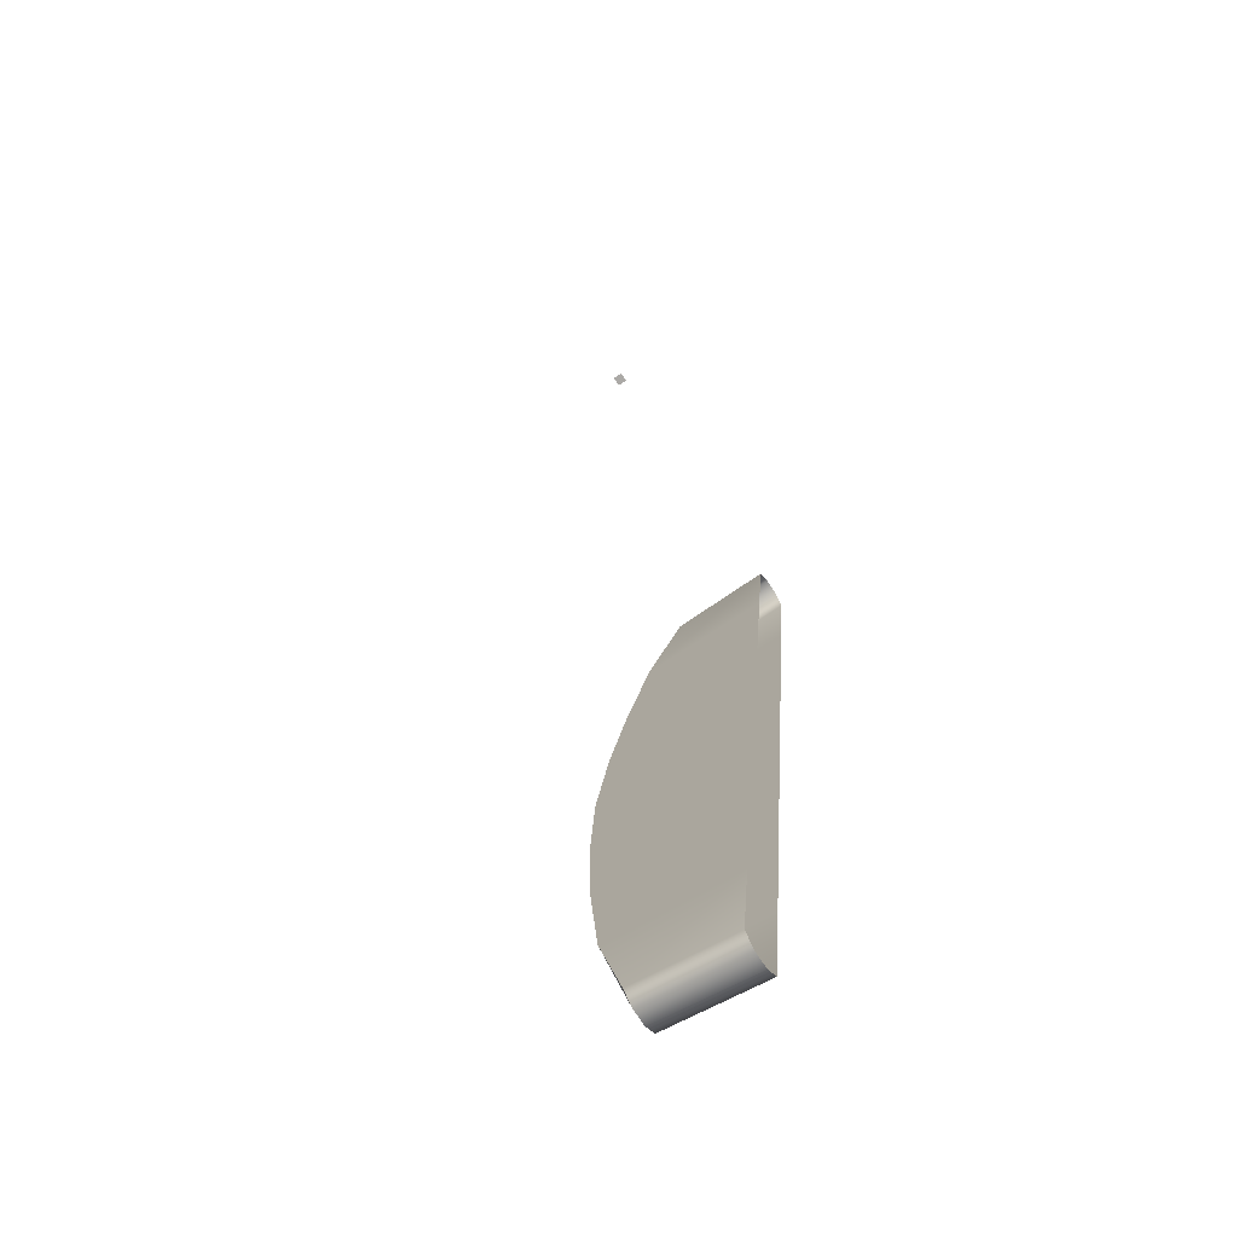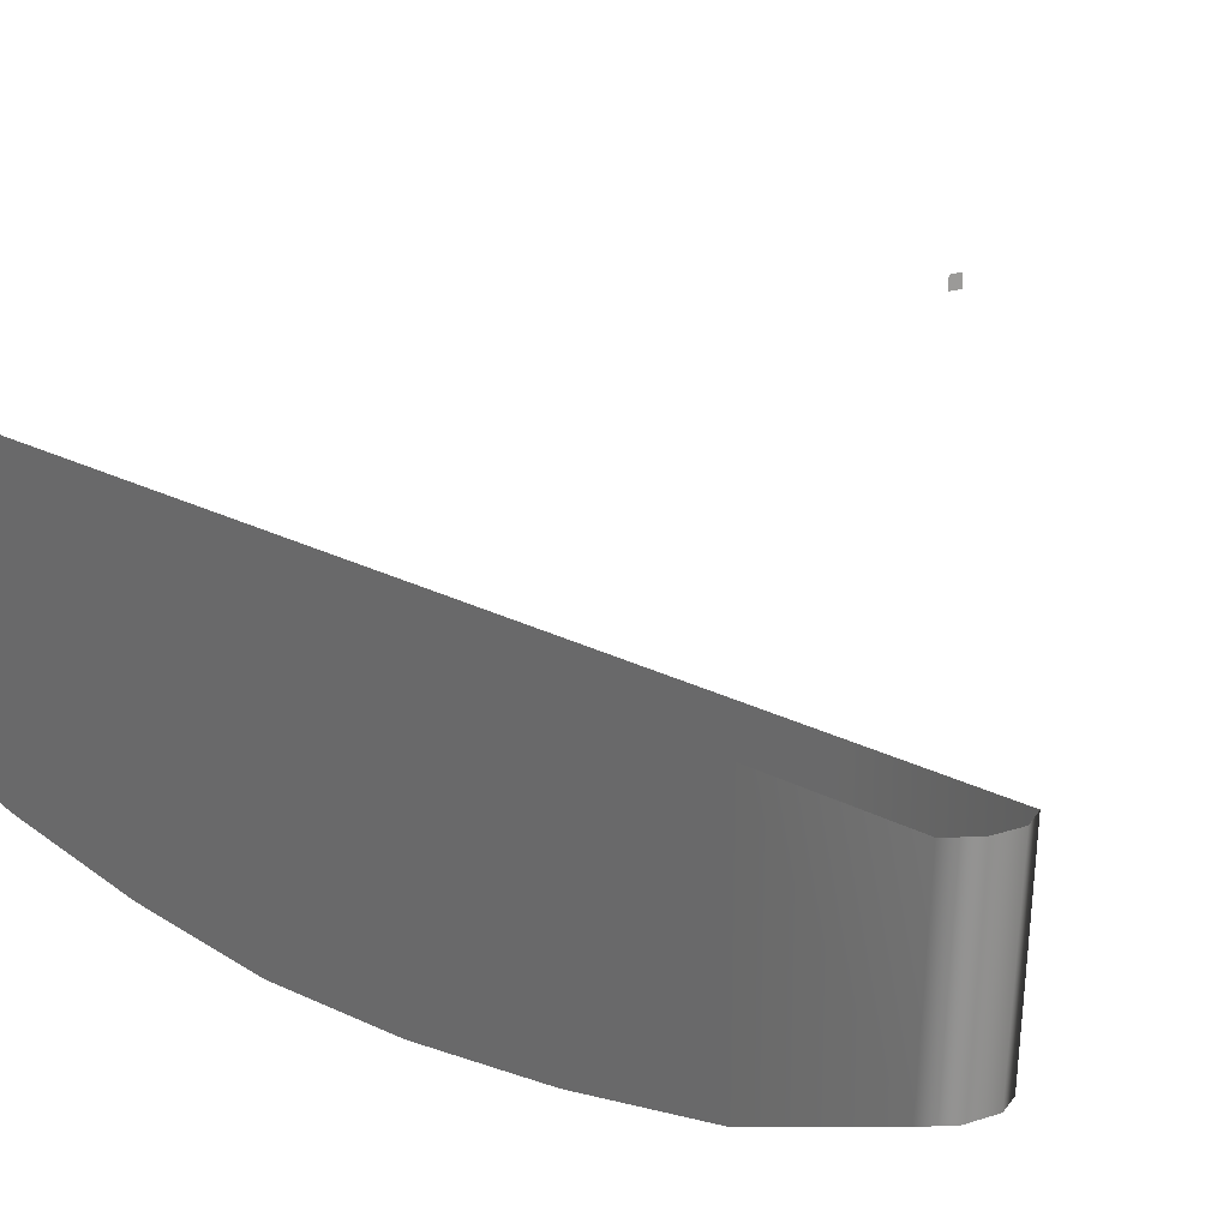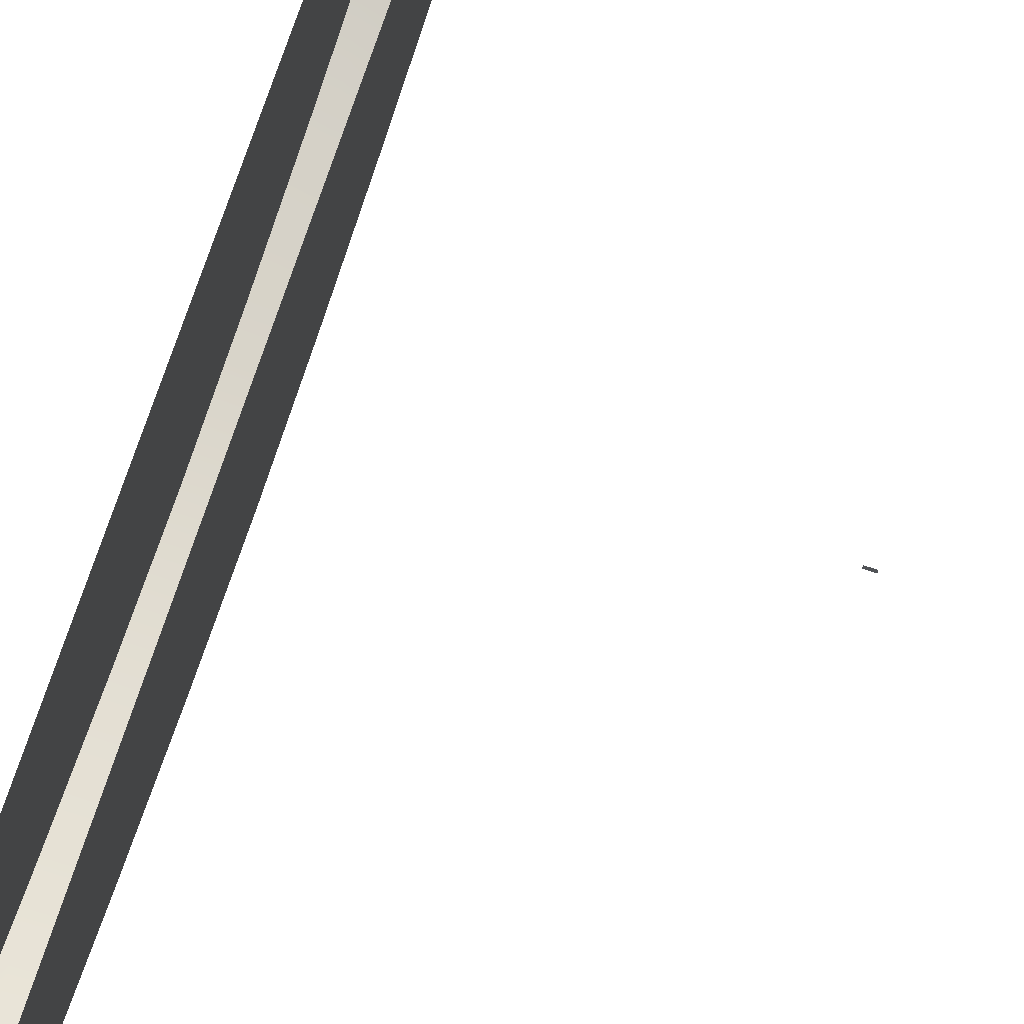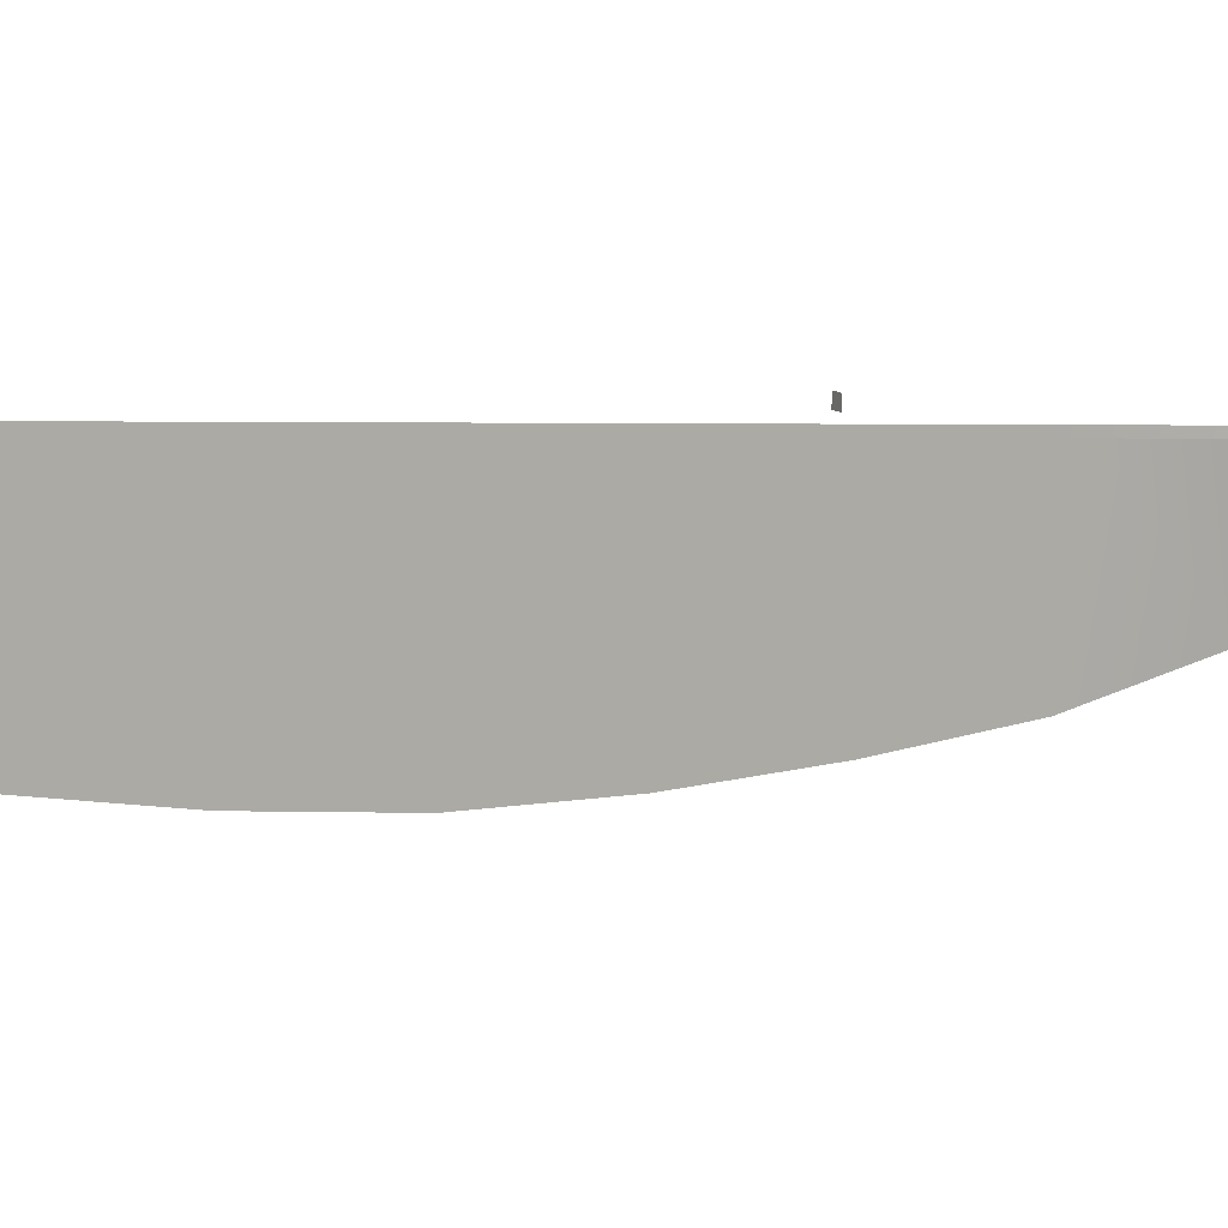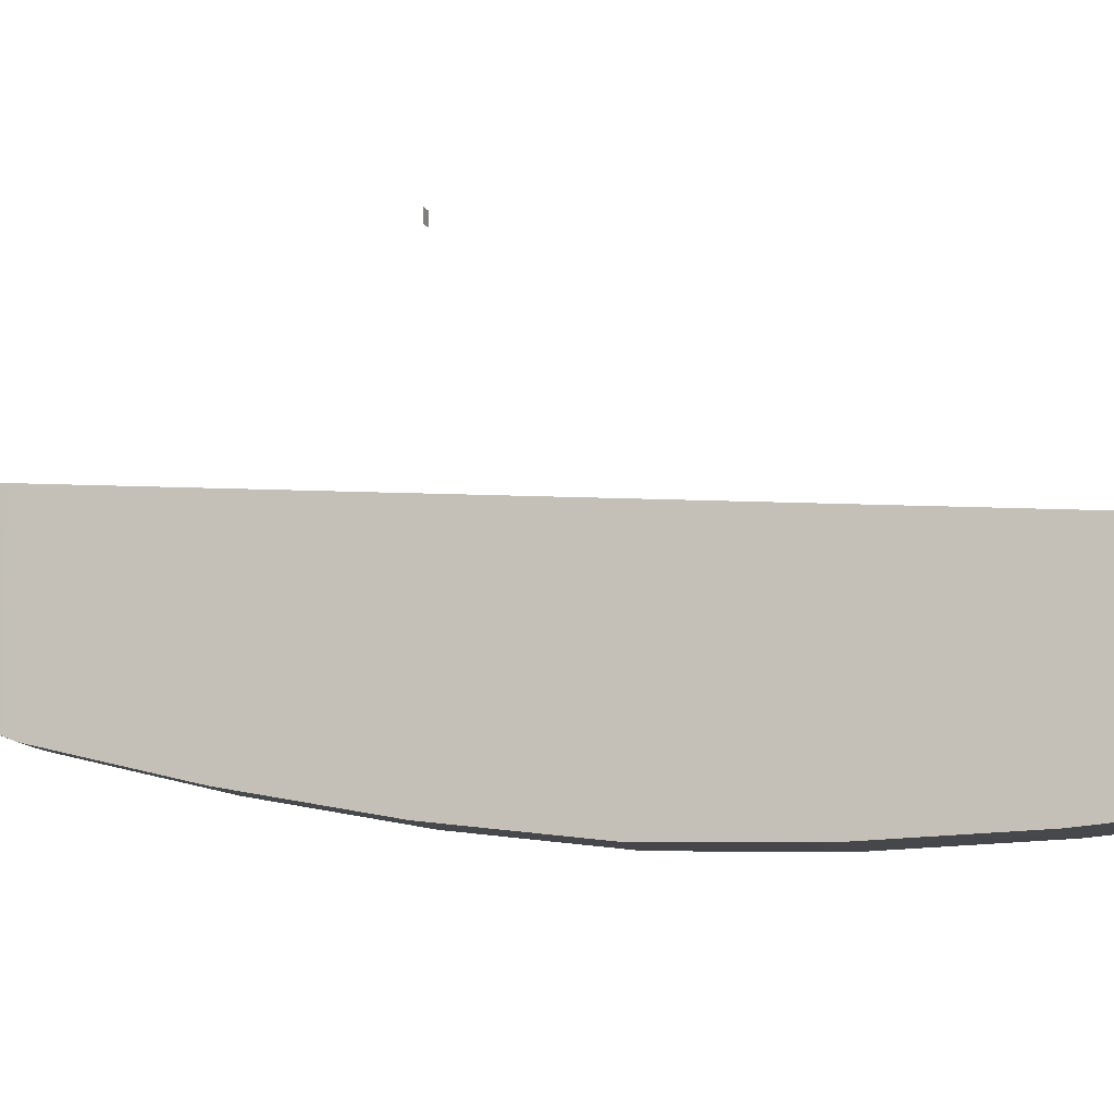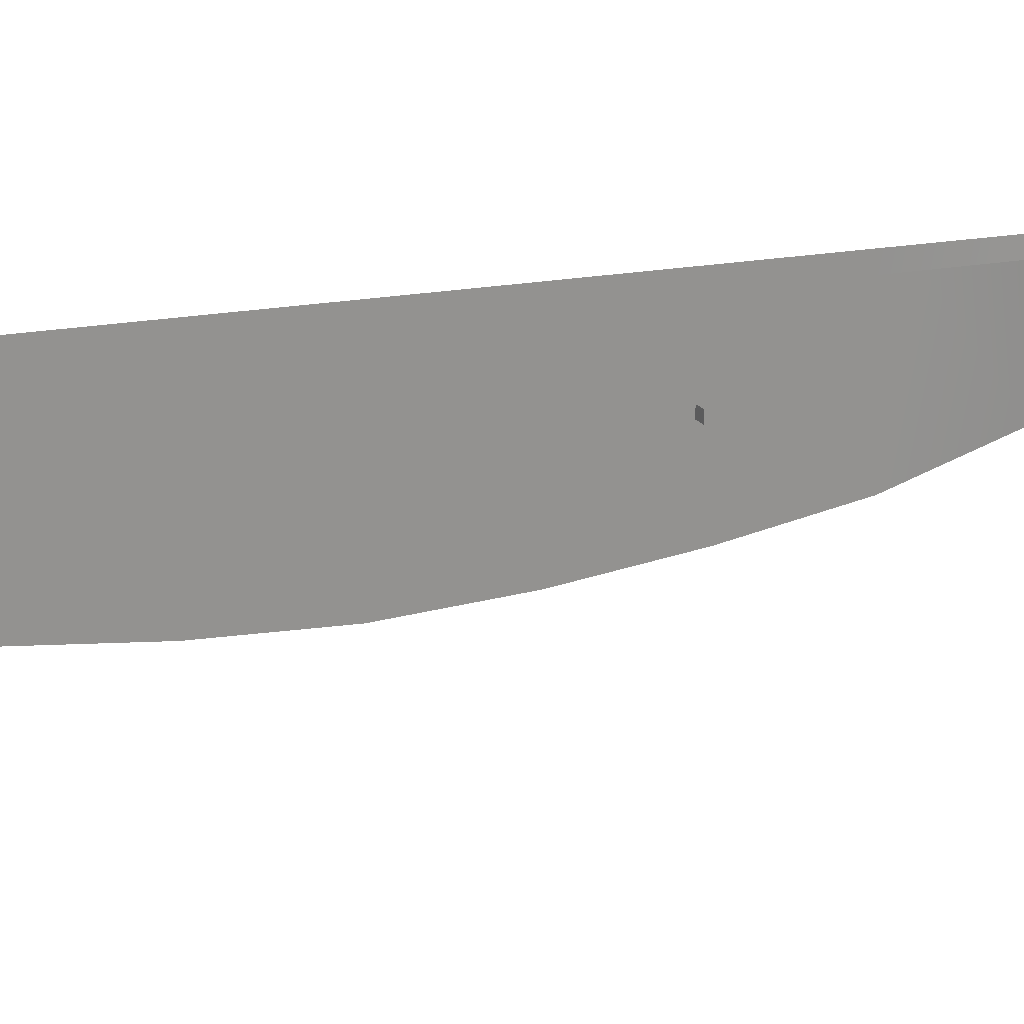
<metadata>
{"format":"obj","ext":"obj","renderer":"f3d","projection":"perspective","resolution":1024,"background":"white","views":[{"elev":-75.6,"azim":123.2,"up":"+Z"},{"elev":19.5,"azim":-34.0,"up":"+Y"},{"elev":77.1,"azim":17.9,"up":"+Y"},{"elev":12.3,"azim":61.3,"up":"+Y"},{"elev":-10.5,"azim":108.5,"up":"+Y"},{"elev":23.8,"azim":61.2,"up":"+Y"}]}
</metadata>
<code>
o LightSwitchDialA_21_LightSwitchDialA_21_1_GeomSubset_1
v -0.0005 0.009227 0
v 0.0005 0.009227 0
v -0.0005 0.01023 0
v 0.0005 0.01023 0
v -0.0005 0.009227 0
v 0.0005 0.009227 0
v -0.0005 0.01023 0
v 0.0005 0.01023 0
v -0.0005 0.009227 0
v 0.0005 0.009227 0
v -0.0005 0.01023 0
v 0.0005 0.01023 0
v -0.0005 0.009227 0
v 0.0005 0.009227 0
v -0.0005 0.01023 0
v 0.0005 0.01023 0
v -0.0005 0.009227 0
v 0.0005 0.009227 0
v -0.0005 0.01023 0
v 0.0005 0.01023 0
v -0.0005 0.009227 0
v 0.0005 0.009227 0
v -0.0005 0.01023 0
v 0.0005 0.01023 0
v -0.04724 -0.003827 -0.0594
v -0.04724 0.006567 0.0594
v -0.04162 0.006567 0.0594
v -0.04162 -0.003827 -0.0594
v -0.04724 -0.01723 -0.05595
v -0.04724 -0.007229 0.05833
v -0.04162 -0.007229 0.05833
v -0.04162 -0.01723 -0.05595
v -0.04558 0.006683 0.06074
v -0.04336 0.006685 0.06075
v -0.04336 -0.003946 -0.06075
v -0.04558 -0.003944 -0.06074
v -0.04558 -0.007069 0.05961
v -0.04336 -0.007068 0.05963
v -0.04558 -0.0173 -0.05724
v -0.04336 -0.0173 -0.05726
v -0.04162 0.005302 0.04495
v -0.04162 -0.01264 0.0448
v -0.04336 -0.01261 0.04501
v -0.04558 -0.01261 0.04501
v -0.04724 -0.01264 0.0448
v -0.04724 0.005302 0.04495
v -0.04162 0.003998 0.03004
v -0.04162 -0.01623 0.03066
v -0.04336 -0.01623 0.03066
v -0.04558 -0.01623 0.03066
v -0.04724 -0.01623 0.03066
v -0.04724 0.003998 0.03004
v -0.04162 0.002684 0.01502
v -0.04162 -0.01909 0.01635
v -0.04336 -0.01909 0.01635
v -0.04558 -0.01909 0.01635
v -0.04724 -0.01909 0.01635
v -0.04724 0.002684 0.01502
v -0.04162 0.00137 0
v -0.04162 -0.02104 0.00196
v -0.04336 -0.02103 0.00196
v -0.04558 -0.02103 0.00196
v -0.04724 -0.02104 0.00196
v -0.04724 0.00137 0
v -0.04162 5.7e-05 -0.015
v -0.04162 -0.02162 -0.01253
v -0.04336 -0.02162 -0.01257
v -0.04558 -0.02162 -0.01257
v -0.04724 -0.02162 -0.01253
v -0.04724 5.7e-05 -0.015
v -0.04162 -0.001253 -0.02998
v -0.04162 -0.02129 -0.02708
v -0.04336 -0.02129 -0.02719
v -0.04558 -0.02129 -0.02719
v -0.04724 -0.02129 -0.02708
v -0.04724 -0.001253 -0.02998
v -0.04162 -0.002564 -0.04497
v -0.04162 -0.02021 -0.0417
v -0.04336 -0.02021 -0.04188
v -0.04558 -0.02021 -0.04188
v -0.04724 -0.02021 -0.0417
v -0.04724 -0.002564 -0.04497
f 5 6 8 7
f 13 14 16 15
f 17 18 20 19
f 21 22 24 23
f 25 29 81 82
f 77 78 32 28
f 33 37 38 34
f 35 40 39 36
f 80 39 40 79
f 29 39 80 81
f 40 32 78 79
f 26 30 37 33
f 36 39 29 25
f 34 38 31 27
f 28 32 40 35
f 27 31 42 41
f 43 42 31 38
f 37 44 43 38
f 45 44 37 30
f 46 45 30 26
f 41 42 48 47
f 49 48 42 43
f 44 50 49 43
f 51 50 44 45
f 52 51 45 46
f 47 48 54 53
f 55 54 48 49
f 50 56 55 49
f 57 56 50 51
f 58 57 51 52
f 53 54 60 59
f 61 60 54 55
f 56 62 61 55
f 63 62 56 57
f 64 63 57 58
f 59 60 66 65
f 67 66 60 61
f 62 68 67 61
f 69 68 62 63
f 70 69 63 64
f 65 66 72 71
f 73 72 66 67
f 68 74 73 67
f 75 74 68 69
f 76 75 69 70
f 71 72 78 77
f 79 78 72 73
f 74 80 79 73
f 81 80 74 75
f 82 81 75 76

</code>
